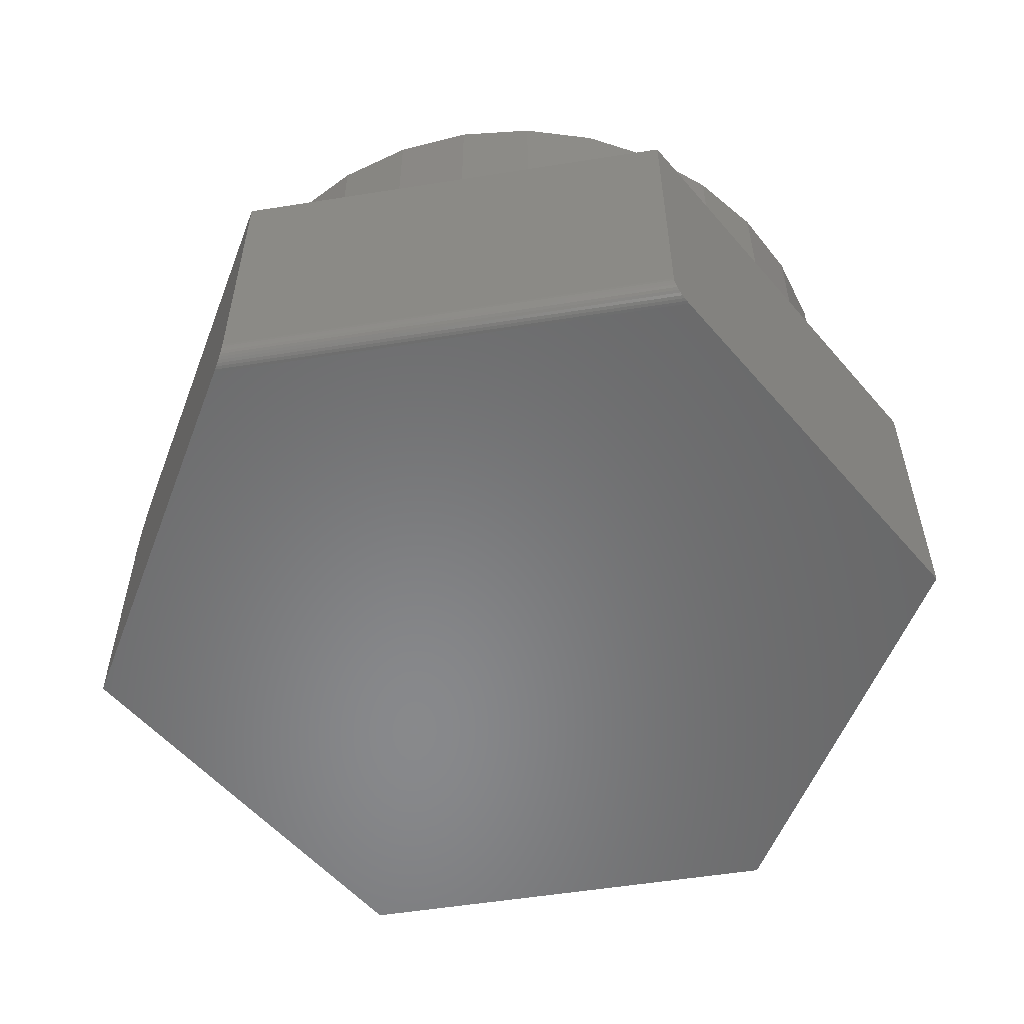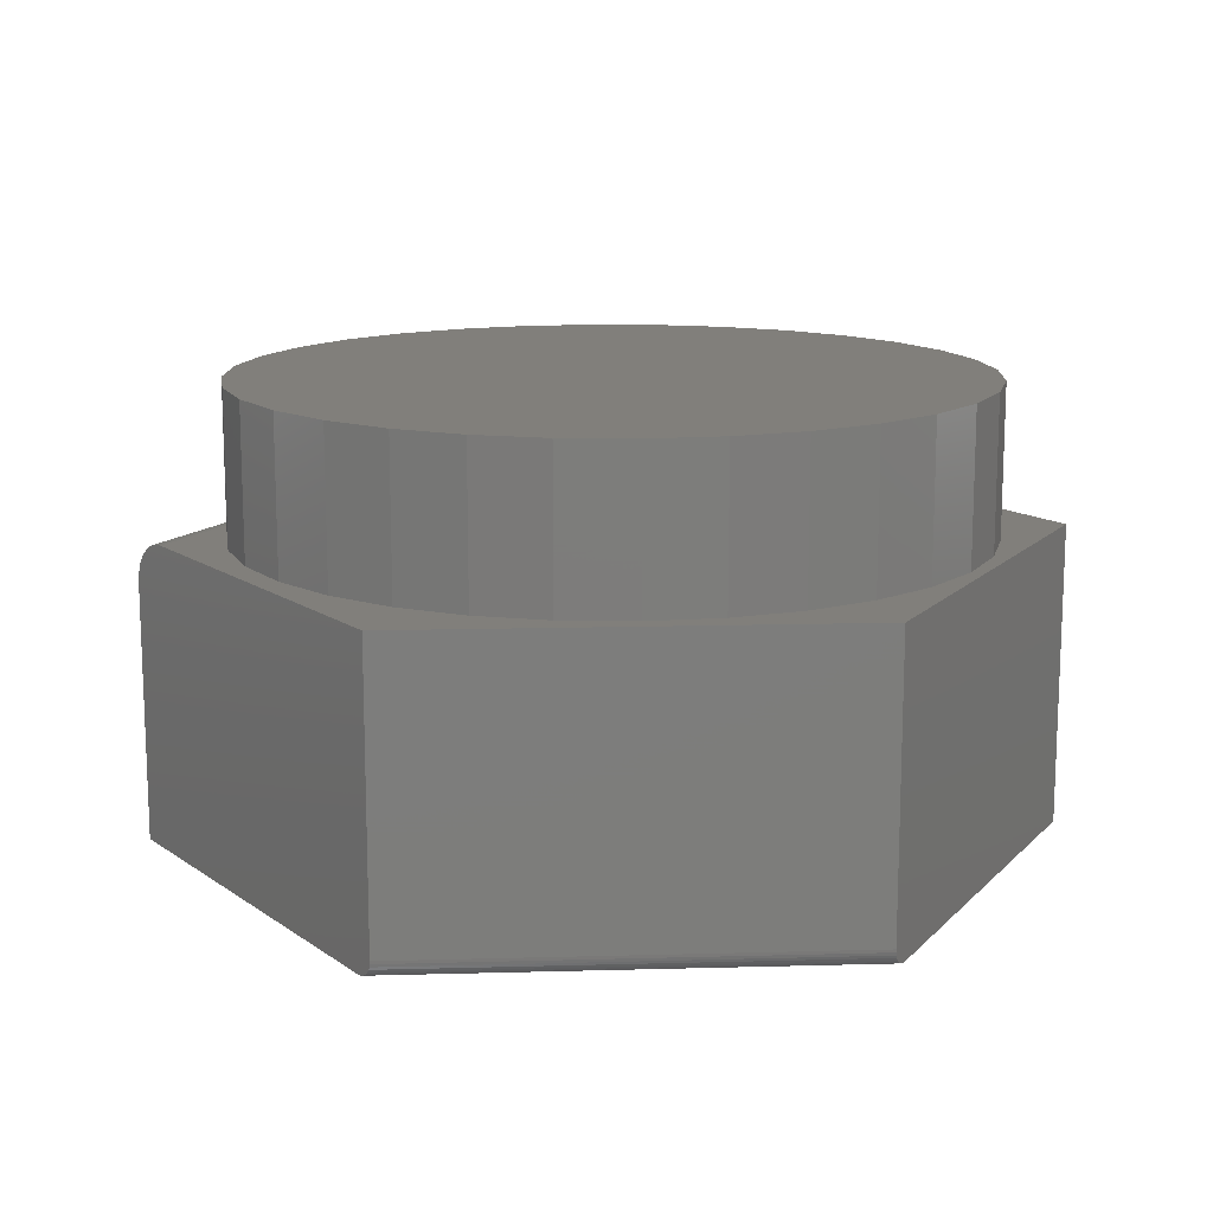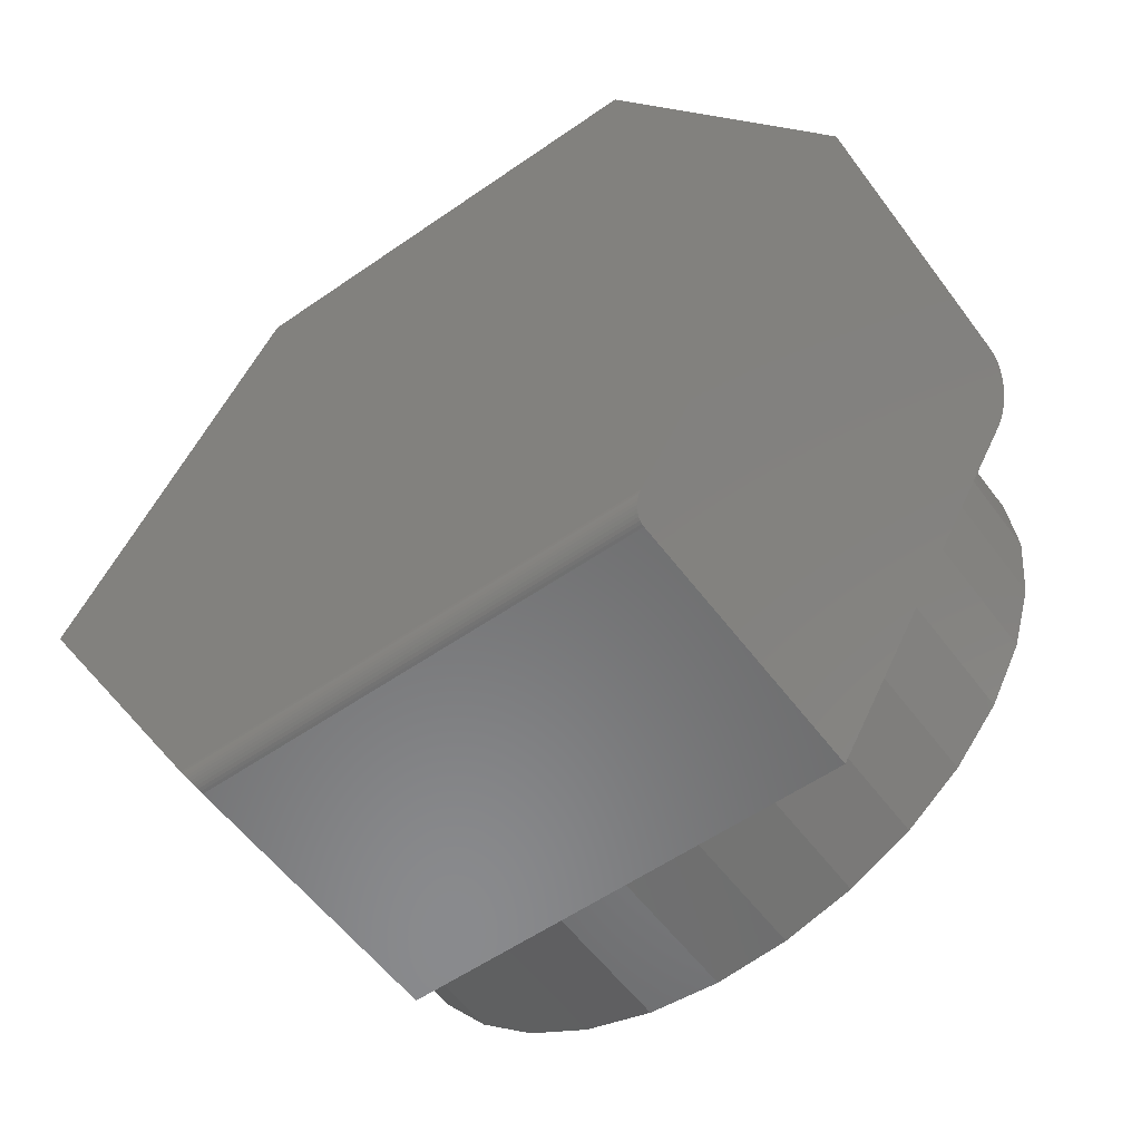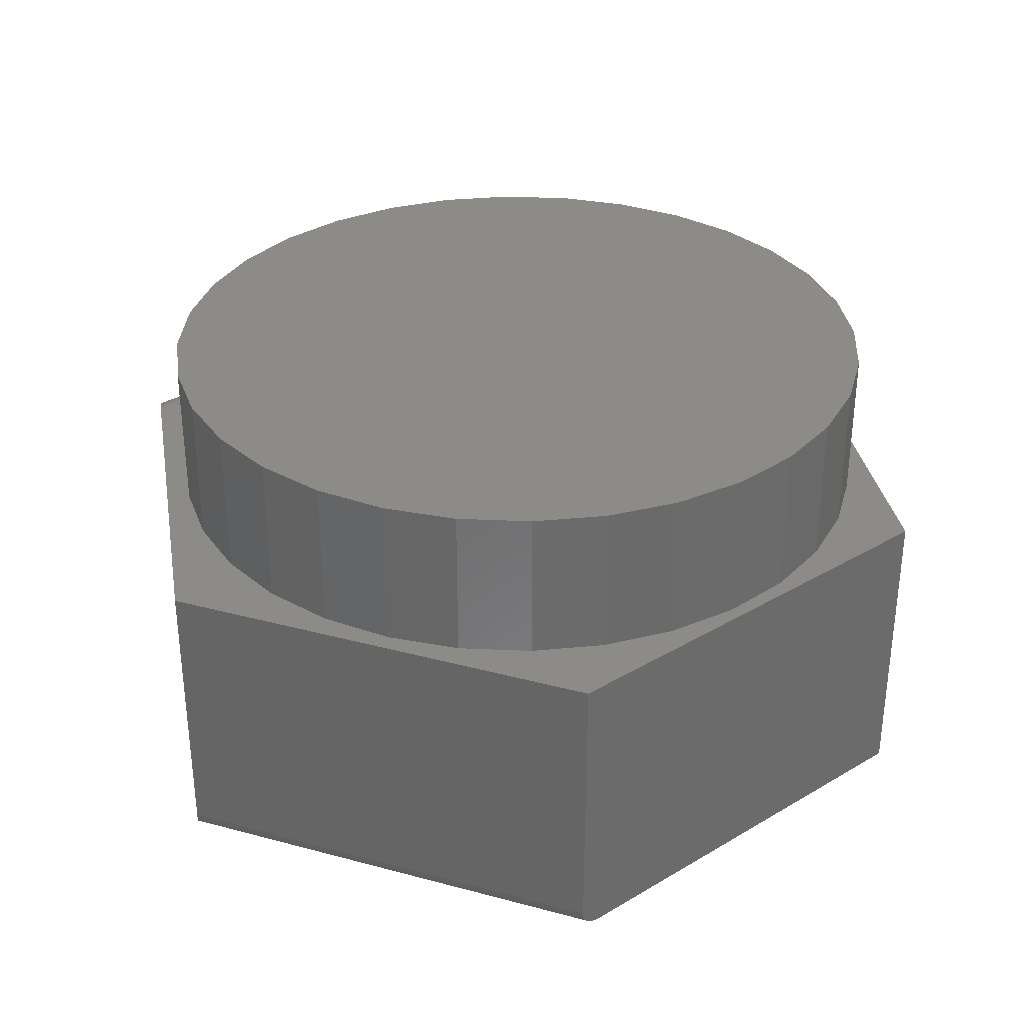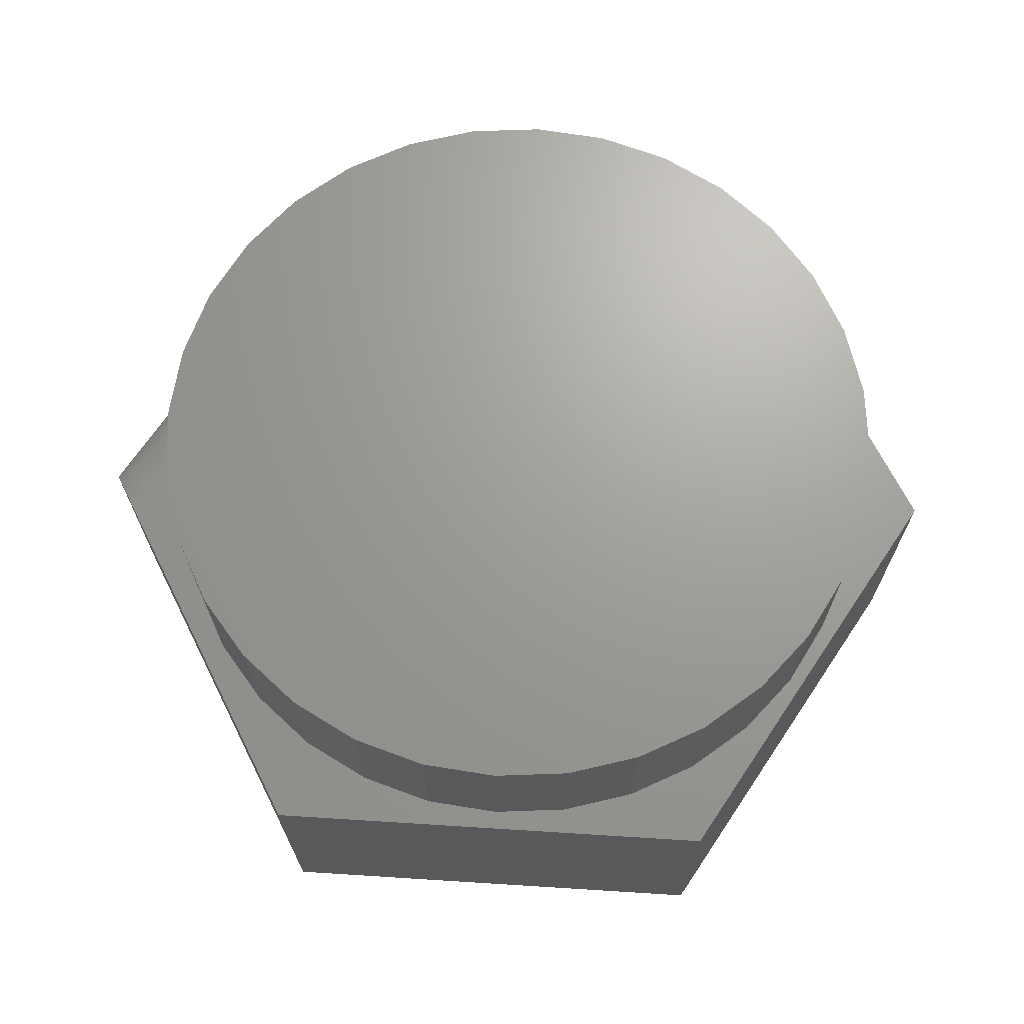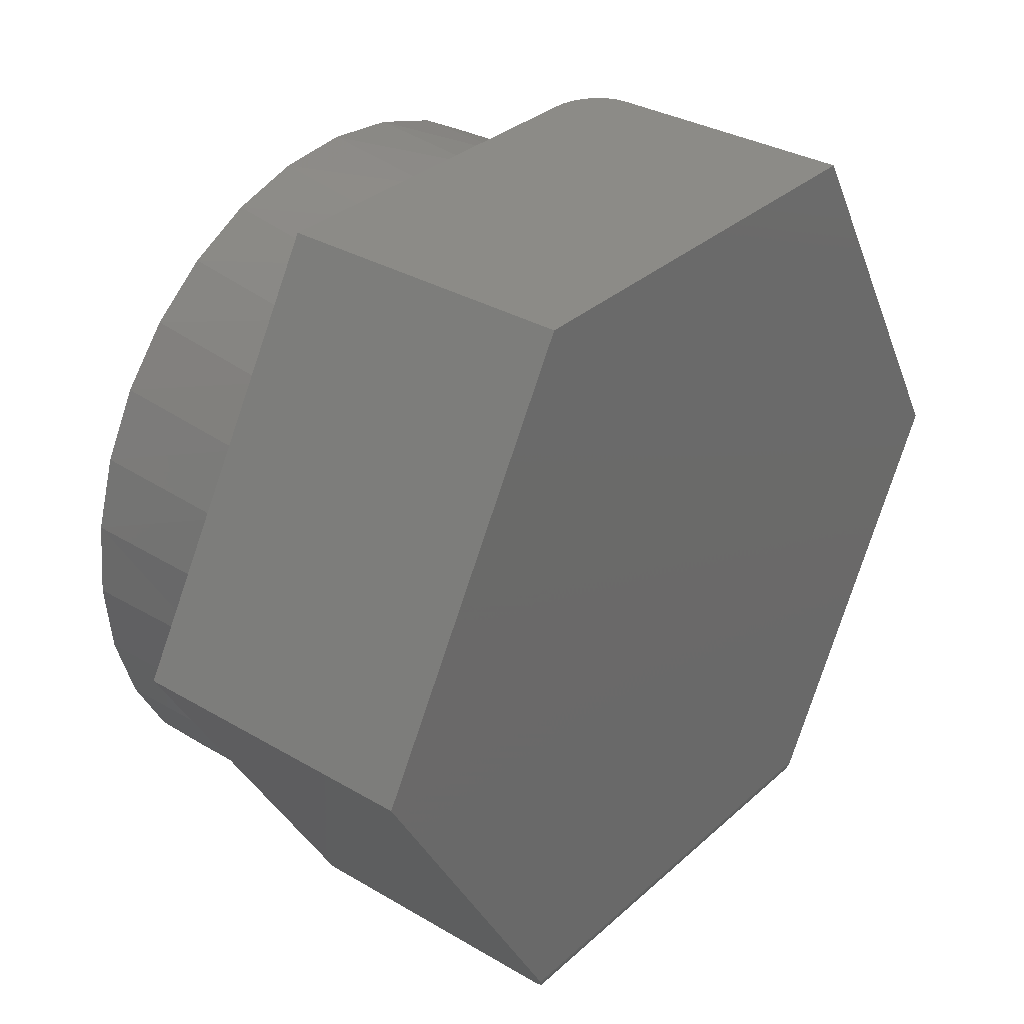
<metadata>
{"format":"stl","ext":"stl","renderer":"f3d","projection":"perspective","resolution":1024,"background":"white","views":[{"elev":-55.1,"azim":9.5,"up":"+Z"},{"elev":13.5,"azim":-3.5,"up":"+Z"},{"elev":-56.2,"azim":-143.9,"up":"+Y"},{"elev":32.7,"azim":20.4,"up":"+Z"},{"elev":68.6,"azim":3.6,"up":"+Z"},{"elev":32.6,"azim":129.2,"up":"+Y"}]}
</metadata>
<code>
# stl→obj: 118 verts, 232 faces
v -0.3741 0.4741 0.5
v -0.4837 0.2869 0.5
v -0.4539 0.3972 0.5
v -0.5183 0.3071 0.5
v -0.5933 0.09963 0.5
v -0.5653 0.2068 0.5
v -0.6969 -0.07732 0.5
v -0.3692 -0.6373 0.5
v -0.4991 -0.3377 0.5
v -0.5553 -0.2326 0.5
v -0.5899 -0.1186 0.5
v -0.6016 7.444e-17 0.5
v -0.2786 0.6373 0.5
v -0.2792 0.5367 0.5
v -0.1743 0.5804 0.5
v -0.06311 0.6039 0.5
v 0.05053 0.6063 0.5
v 0.3613 0.6373 0.5
v 0.7344 0 0.5
v 0.5208 0.3238 0.5
v 0.5721 0.2224 0.5
v 0.6036 0.1132 0.5
v 0.6142 0 0.5
v 0.6025 -0.1186 0.5
v 0.568 -0.2326 0.5
v 0.5118 -0.3377 0.5
v 0.3613 -0.6373 0.5
v 0.1626 0.5875 0.5
v 0.2693 0.5481 0.5
v 0.3667 0.4896 0.5
v 0.4515 0.4139 0.5
v 0.4362 -0.4298 0.5
v 0.3441 -0.5054 0.5
v 0.239 -0.5616 0.5
v 0.1249 -0.5962 0.5
v 0.006332 -0.6079 0.5
v -0.1123 -0.5962 0.5
v -0.2263 -0.5616 0.5
v -0.3314 -0.5054 0.5
v -0.4235 -0.4298 0.5
v -0.2931 0.6373 0.499
v -0.3066 0.6373 0.4962
v -0.7109 -0.05346 0.4962
v -0.7041 -0.06506 0.499
v -0.3692 0.6373 0.4219
v -0.7422 0 0.4219
v -0.368 0.6373 0.4341
v -0.7416 -0.0009559 0.4341
v -0.3647 0.6373 0.4461
v -0.7399 -0.003827 0.4461
v -0.3593 0.6373 0.4574
v -0.7372 -0.008457 0.4574
v -0.3517 0.6373 0.468
v -0.7335 -0.01492 0.468
v -0.3424 0.6373 0.4773
v -0.7288 -0.02283 0.4773
v -0.332 0.6373 0.485
v -0.7236 -0.03181 0.485
v -0.3197 0.6373 0.4915
v -0.7174 -0.04226 0.4915
v 0.6142 0 0.75
v 0.6025 -0.1186 0.75
v 0.568 -0.2326 0.75
v 0.5118 -0.3377 0.75
v 0.4362 -0.4298 0.75
v 0.3441 -0.5054 0.75
v 0.239 -0.5616 0.75
v 0.1249 -0.5962 0.75
v 0.006332 -0.6079 0.75
v -0.1123 -0.5962 0.75
v -0.2263 -0.5616 0.75
v -0.3314 -0.5054 0.75
v -0.4235 -0.4298 0.75
v -0.4991 -0.3377 0.75
v -0.5553 -0.2326 0.75
v -0.5899 -0.1186 0.75
v -0.6016 7.444e-17 0.75
v -0.5899 0.1186 0.75
v -0.5553 0.2326 0.75
v -0.4991 0.3377 0.75
v -0.4235 0.4298 0.75
v -0.3314 0.5054 0.75
v -0.2263 0.5616 0.75
v -0.1123 0.5962 0.75
v 0.006332 0.6079 0.75
v 0.1249 0.5962 0.75
v 0.239 0.5616 0.75
v 0.3441 0.5054 0.75
v 0.4362 0.4298 0.75
v 0.5118 0.3377 0.75
v 0.568 0.2326 0.75
v 0.6025 0.1186 0.75
v -0.3692 -0.6373 0.03125
v -0.3701 -0.6357 0.02157
v -0.3694 -0.6369 0.02635
v -0.7422 0 0
v -0.3875 -0.606 0
v -0.3845 -0.611 0.0003988
v -0.3818 -0.6157 0.001556
v -0.3791 -0.6203 0.003437
v -0.3767 -0.6244 0.005995
v -0.3745 -0.6281 0.009166
v -0.3727 -0.6313 0.01288
v -0.3712 -0.6338 0.01704
v -0.3692 0.6373 0
v 0.3613 0.6373 0
v 0.7344 0 0
v 0.3796 -0.606 0
v 0.3613 -0.6373 0.03125
v 0.3622 -0.6357 0.02157
v 0.3616 -0.6369 0.02635
v 0.3767 -0.611 0.0003988
v 0.3648 -0.6313 0.01288
v 0.3667 -0.6281 0.009166
v 0.3689 -0.6244 0.005995
v 0.3713 -0.6203 0.003437
v 0.3739 -0.6157 0.001556
v 0.3633 -0.6338 0.01704
f 1 2 3
f 3 2 4
f 2 5 4
f 4 5 6
f 7 8 9
f 7 9 10
f 7 10 11
f 7 11 12
f 7 12 5
f 13 1 14
f 13 14 15
f 13 15 16
f 13 16 17
f 13 17 18
f 19 20 21
f 19 21 22
f 19 22 23
f 19 23 24
f 19 24 25
f 19 25 26
f 19 26 27
f 18 17 28
f 18 28 29
f 18 29 30
f 18 30 31
f 18 31 20
f 18 20 19
f 27 26 32
f 27 32 33
f 27 33 34
f 27 34 35
f 27 35 36
f 27 36 8
f 8 36 37
f 8 37 38
f 8 38 39
f 8 39 40
f 8 40 9
f 41 42 43
f 41 43 44
f 41 44 7
f 41 7 5
f 41 5 2
f 41 2 1
f 41 1 13
f 45 46 47
f 47 46 48
f 47 48 49
f 49 48 50
f 49 50 51
f 51 50 52
f 51 52 53
f 53 52 54
f 53 54 55
f 55 54 56
f 55 56 57
f 57 56 58
f 57 58 59
f 59 58 60
f 59 60 42
f 42 60 43
f 23 61 24
f 24 61 62
f 24 62 25
f 25 62 63
f 25 63 26
f 26 63 64
f 26 64 32
f 32 64 65
f 32 65 33
f 33 65 66
f 33 66 34
f 34 66 67
f 34 67 35
f 35 67 68
f 35 68 36
f 36 68 69
f 36 69 37
f 37 69 70
f 37 70 38
f 38 70 71
f 38 71 39
f 39 71 72
f 39 72 40
f 40 72 73
f 40 73 9
f 9 73 74
f 9 74 10
f 10 74 75
f 10 75 11
f 11 75 76
f 11 76 12
f 12 76 77
f 78 79 6
f 4 6 79
f 79 80 4
f 3 4 80
f 80 81 3
f 82 83 14
f 14 83 15
f 15 83 84
f 15 84 16
f 16 84 85
f 16 85 17
f 17 85 86
f 17 86 28
f 28 86 87
f 28 87 29
f 29 87 88
f 29 88 30
f 30 88 89
f 30 89 31
f 31 89 90
f 31 90 20
f 20 90 91
f 20 91 21
f 21 91 92
f 1 3 81
f 1 81 82
f 1 82 14
f 12 77 5
f 5 77 78
f 5 78 6
f 61 23 92
f 92 23 22
f 92 22 21
f 84 86 85
f 86 84 87
f 87 84 83
f 87 83 88
f 88 83 82
f 88 82 89
f 89 82 81
f 89 81 90
f 90 81 80
f 90 80 91
f 91 80 79
f 91 79 92
f 92 79 78
f 92 78 61
f 61 78 77
f 61 77 62
f 62 77 76
f 62 76 63
f 63 76 75
f 63 75 64
f 64 75 74
f 64 74 65
f 65 74 73
f 65 73 66
f 66 73 72
f 66 72 67
f 67 72 71
f 67 71 68
f 68 71 70
f 68 70 69
f 93 94 95
f 58 43 60
f 8 7 96
f 8 96 97
f 8 97 98
f 8 98 99
f 8 99 100
f 8 100 101
f 8 101 102
f 8 102 103
f 8 103 104
f 8 104 94
f 8 94 93
f 44 43 58
f 44 58 56
f 44 56 54
f 44 54 52
f 44 52 50
f 44 50 48
f 44 48 46
f 44 46 96
f 44 96 7
f 45 105 46
f 46 105 96
f 105 45 47
f 105 47 49
f 105 49 51
f 105 51 53
f 105 53 55
f 105 55 57
f 105 57 59
f 105 59 42
f 105 42 41
f 105 41 13
f 105 13 18
f 105 18 106
f 106 107 105
f 105 107 96
f 107 108 96
f 96 108 97
f 109 110 27
f 109 111 110
f 19 27 112
f 19 112 108
f 19 108 107
f 113 114 115
f 113 115 116
f 113 116 117
f 112 27 110
f 112 110 118
f 112 118 113
f 112 113 117
f 8 93 27
f 27 93 109
f 97 112 98
f 97 108 112
f 98 112 117
f 98 117 99
f 99 117 116
f 99 116 100
f 100 116 115
f 100 115 101
f 101 115 114
f 101 114 102
f 102 114 113
f 102 113 103
f 103 113 118
f 103 118 104
f 104 118 110
f 109 93 111
f 111 93 95
f 111 95 110
f 110 95 94
f 110 94 104
f 19 107 18
f 18 107 106

</code>
